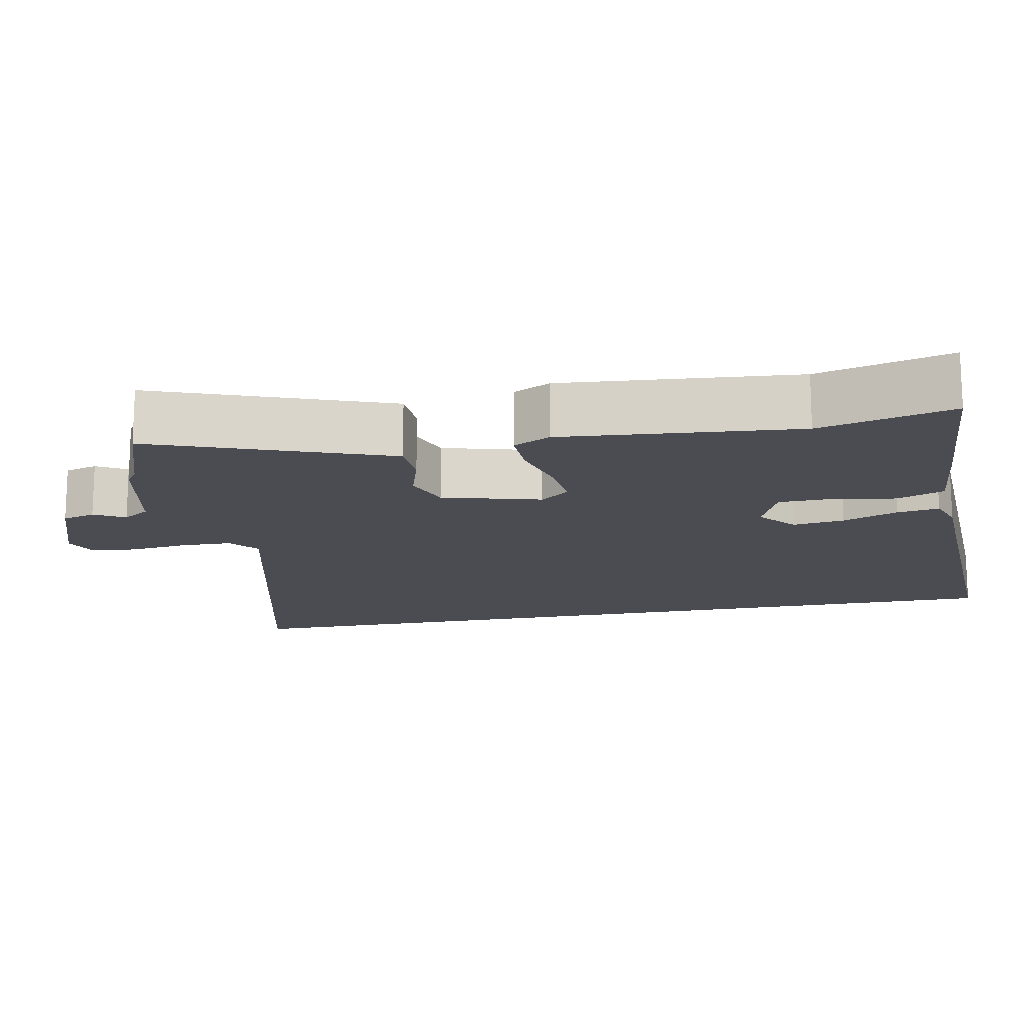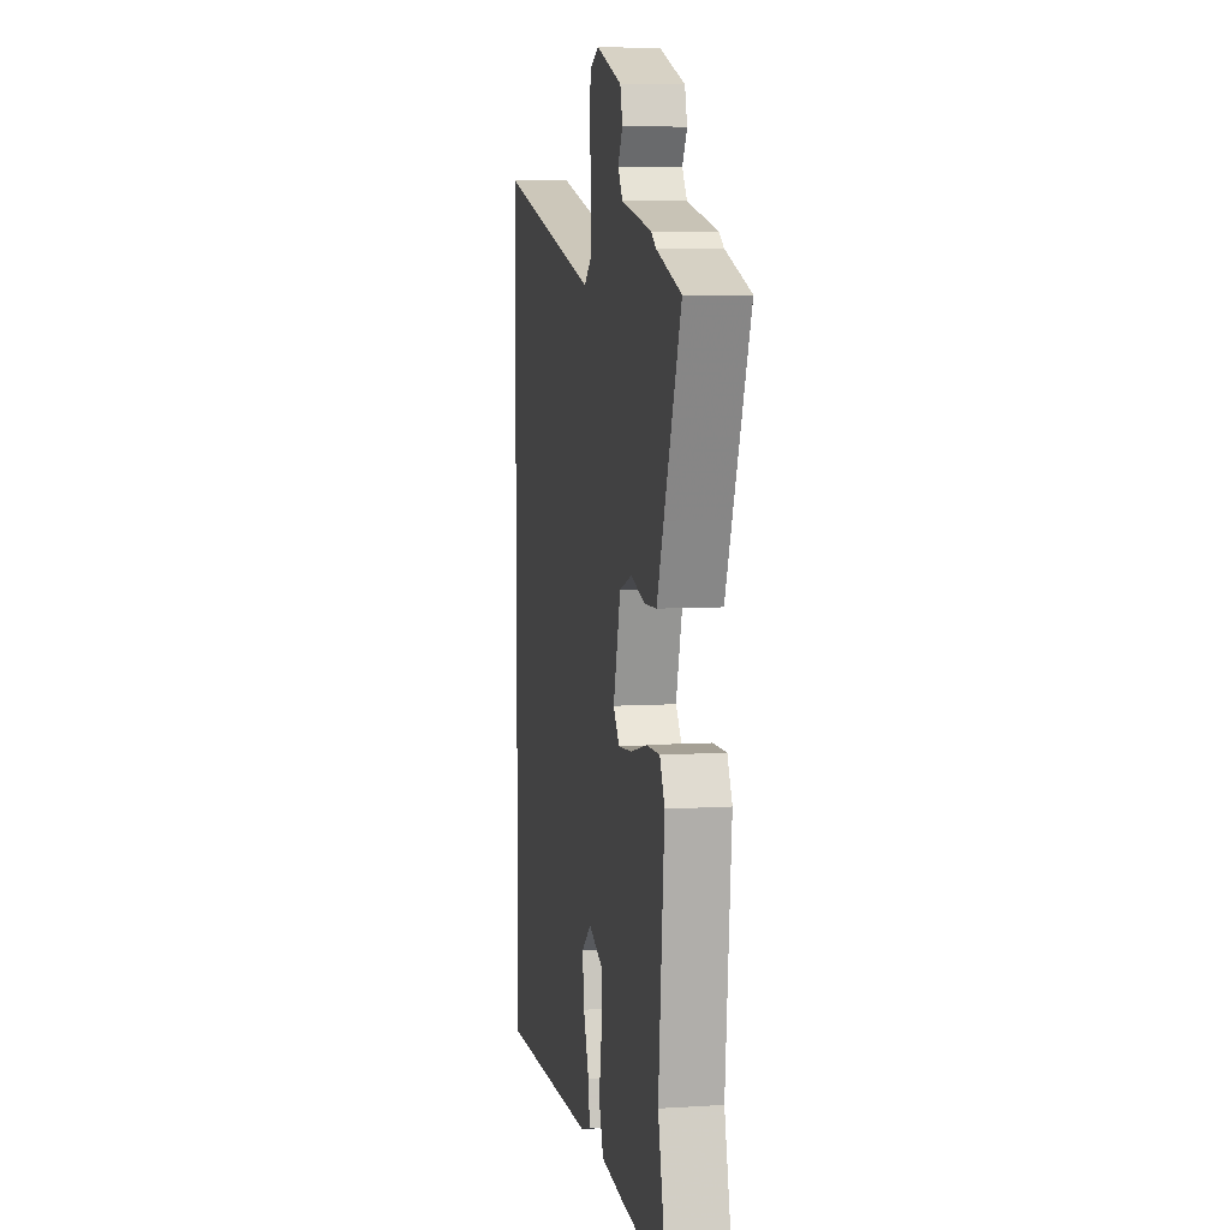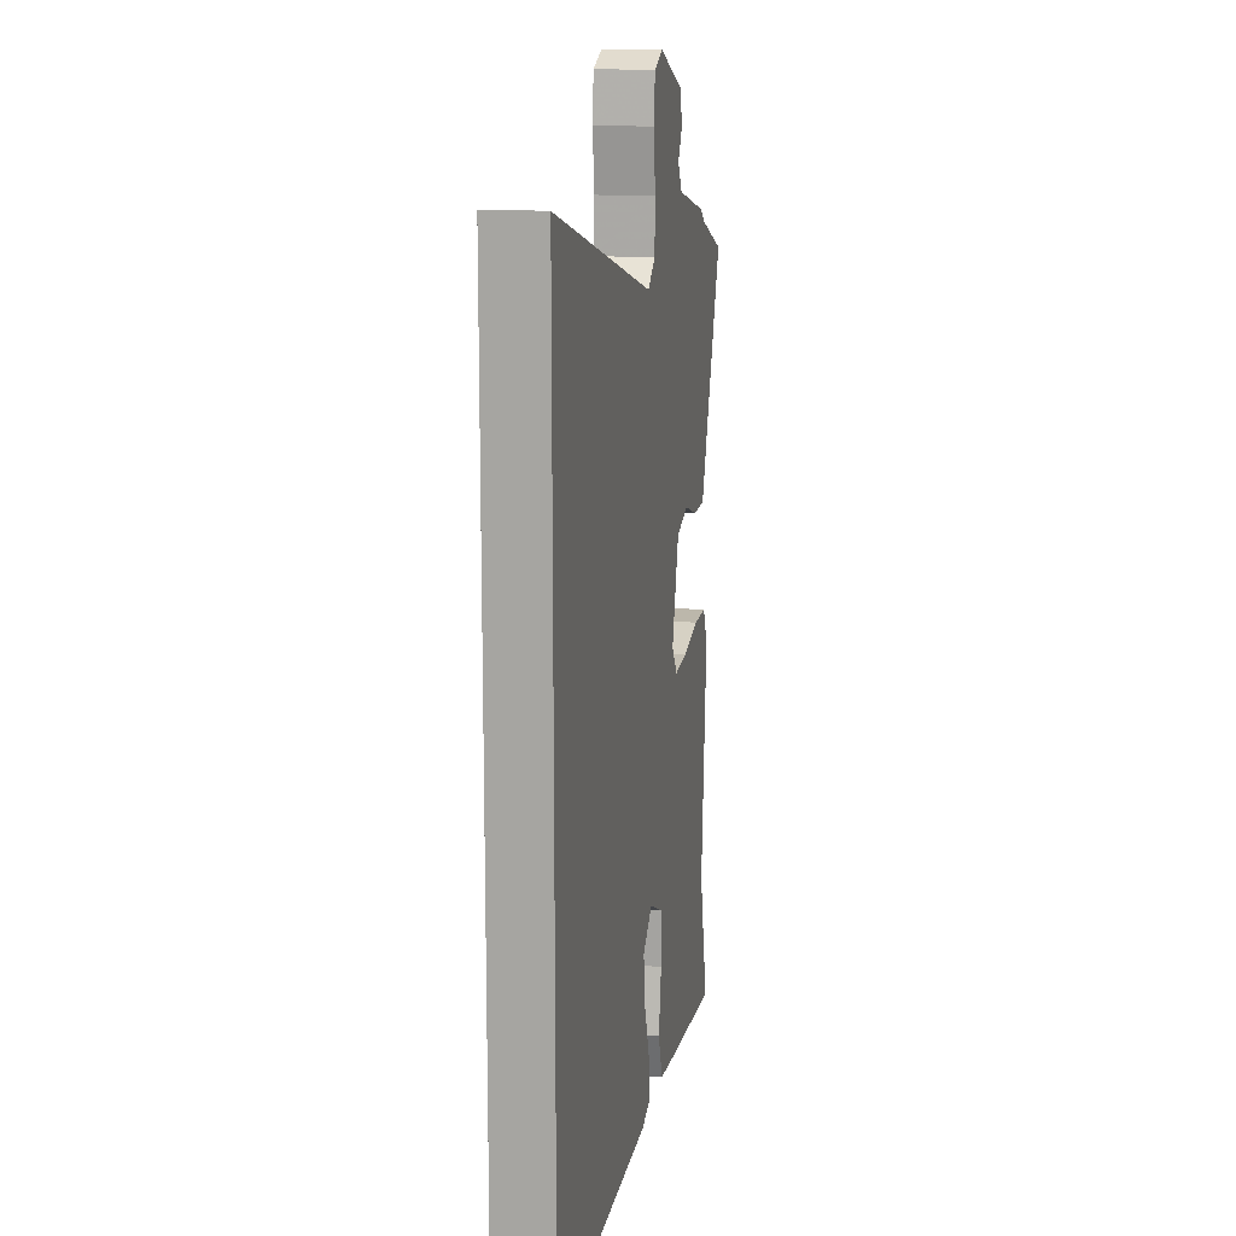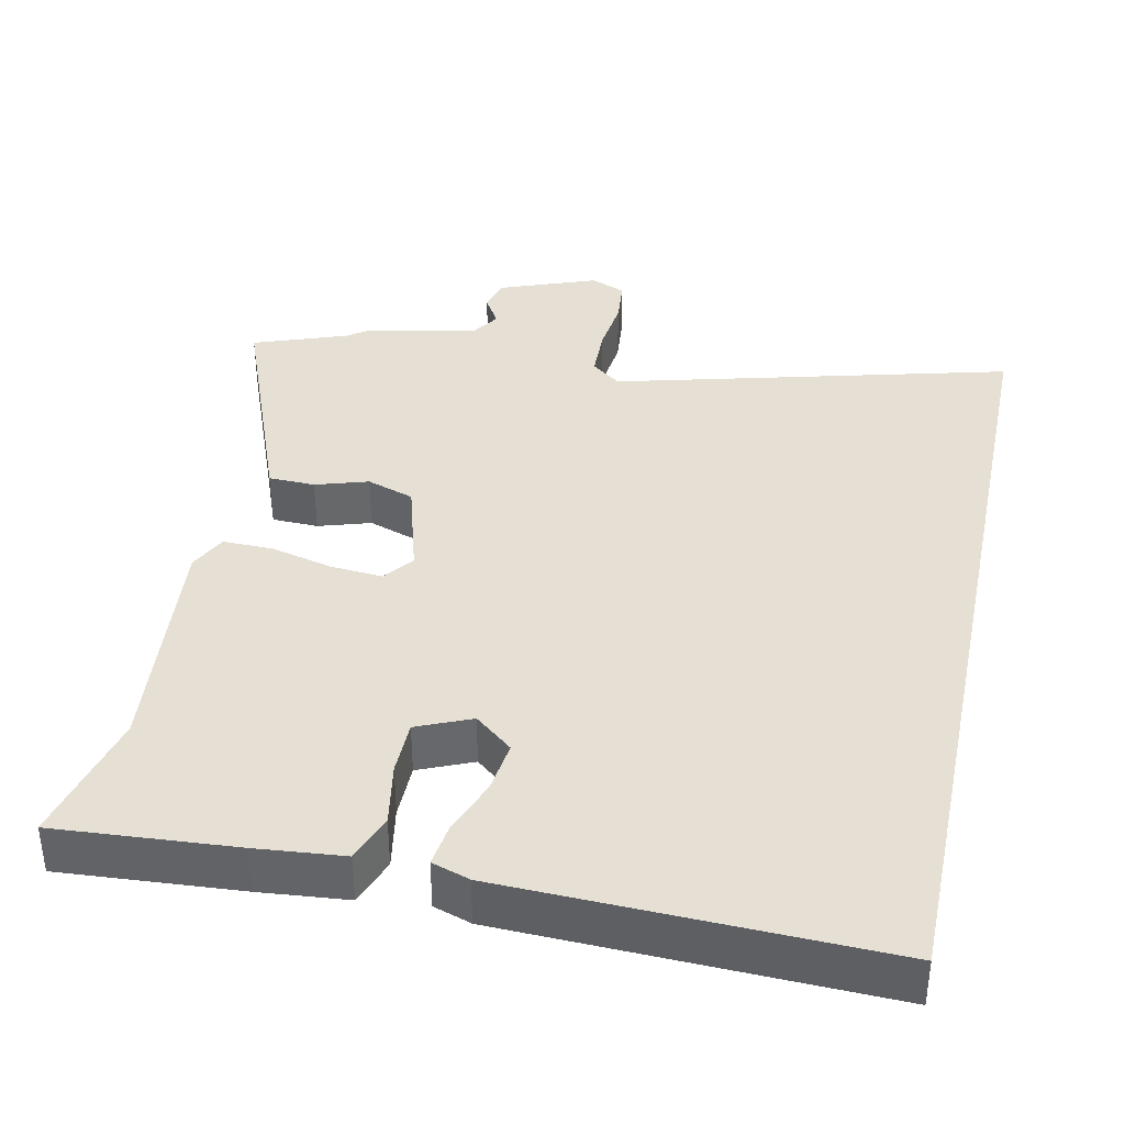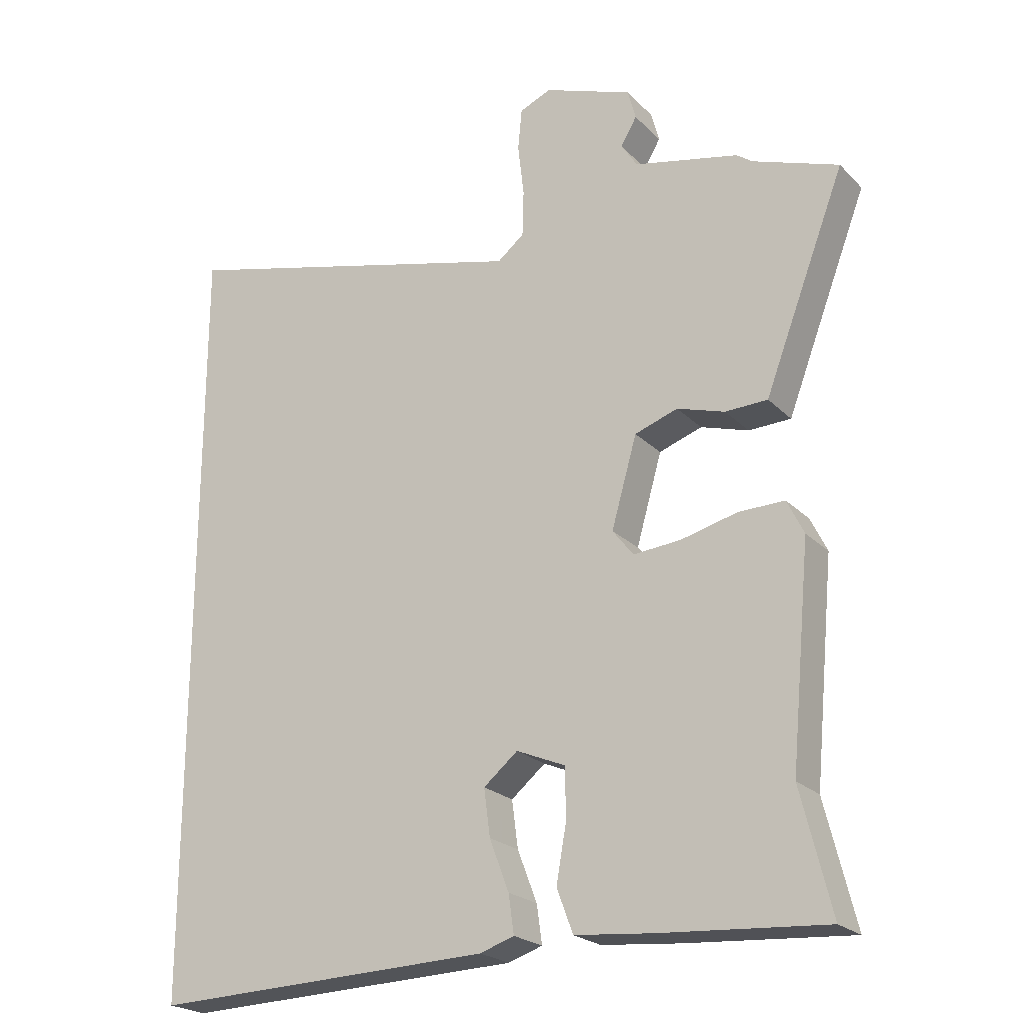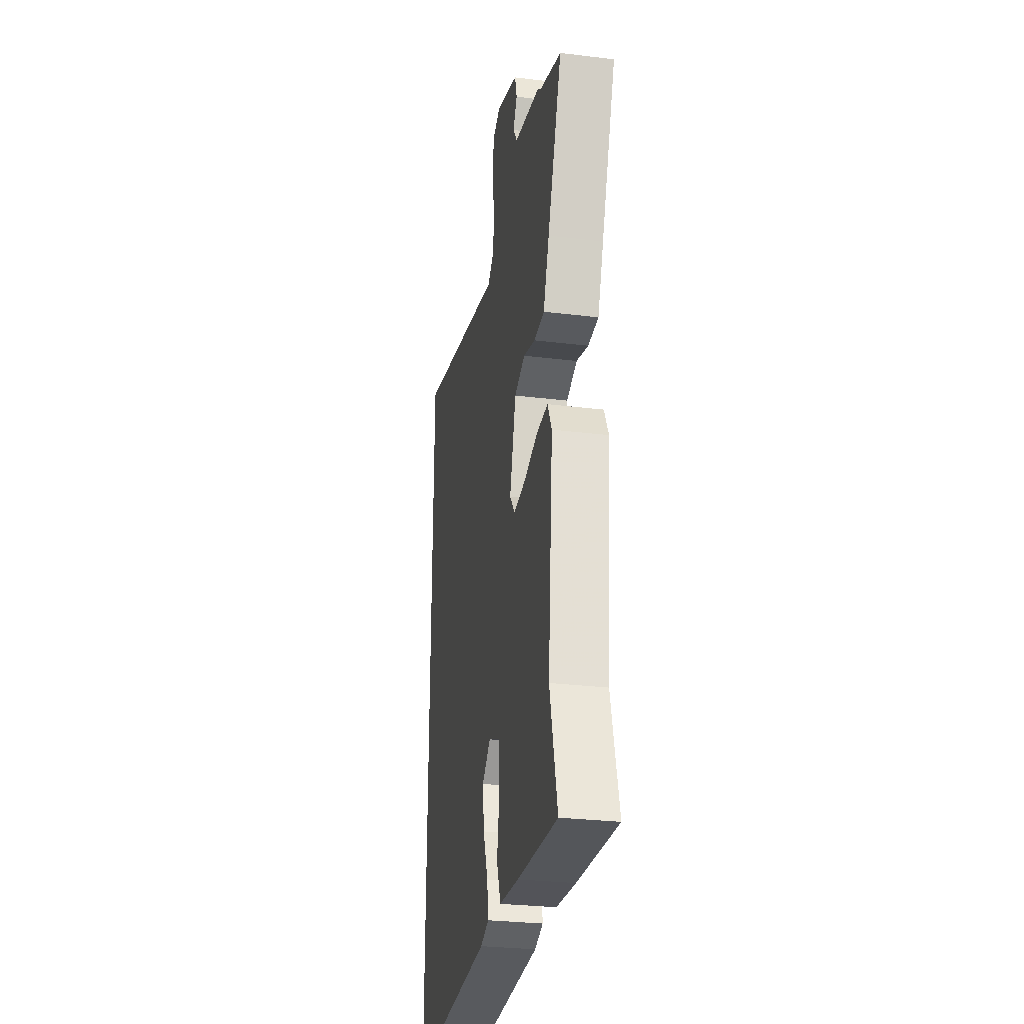
<metadata>
{"format":"obj","ext":"obj","renderer":"f3d","projection":"perspective","resolution":1024,"background":"white","views":[{"elev":-15.3,"azim":101.6,"up":"+Y"},{"elev":6.8,"azim":79.4,"up":"+Z"},{"elev":13.7,"azim":-79.6,"up":"+Z"},{"elev":38.1,"azim":-168.2,"up":"+Y"},{"elev":-22.5,"azim":31.8,"up":"+Z"},{"elev":-29.1,"azim":79.7,"up":"+Z"}]}
</metadata>
<code>
v -0.5 0.07 -0.537
v -0.5 0.07 0.621
v 0.036 0.07 0.483
v 0.076 0.07 0.515
v 0.078 0.07 0.584
v 0.069 0.07 0.662
v 0.075 0.07 0.724
v 0.122 0.07 0.744
v 0.254 0.07 0.695
v 0.266 0.07 0.65
v 0.242 0.07 0.609
v 0.266 0.07 0.572
v 0.422 0.07 0.537
v 0.445 0.07 0.52
v 0.573 0.07 0.474
v 0.487 0.07 0.25
v 0.452 0.07 0.158
v 0.389 0.07 0.156
v 0.318 0.07 0.178
v 0.254 0.07 0.156
v 0.216 0.07 0.023
v 0.247 0.07 -0.017
v 0.318 0.07 -0.011
v 0.402 0.07 0.01
v 0.47 0.07 0.011
v 0.495 0.07 -0.04
v 0.465 0.07 -0.359
v 0.51 0.07 -0.54
v 0.267 0.07 -0.523
v 0.149 0.07 -0.512
v 0.125 0.07 -0.448
v 0.14 0.07 -0.363
v 0.139 0.07 -0.289
v 0.066 0.07 -0.258
v 0.015 0.07 -0.3
v 0.024 0.07 -0.37
v 0.053 0.07 -0.446
v 0.061 0.07 -0.503
v 0.01 0.07 -0.52
v -0.5 0 -0.537
v -0.5 0 0.621
v 0.036 0 0.483
v 0.076 0 0.515
v 0.078 0 0.584
v 0.069 0 0.662
v 0.075 0 0.724
v 0.122 0 0.744
v 0.254 0 0.695
v 0.266 0 0.65
v 0.242 0 0.609
v 0.266 0 0.572
v 0.422 0 0.537
v 0.445 0 0.52
v 0.573 0 0.474
v 0.487 0 0.25
v 0.452 0 0.158
v 0.389 0 0.156
v 0.318 0 0.178
v 0.254 0 0.156
v 0.216 0 0.023
v 0.247 0 -0.017
v 0.318 0 -0.011
v 0.402 0 0.01
v 0.47 0 0.011
v 0.495 0 -0.04
v 0.465 0 -0.359
v 0.51 0 -0.54
v 0.267 0 -0.523
v 0.149 0 -0.512
v 0.125 0 -0.448
v 0.14 0 -0.363
v 0.139 0 -0.289
v 0.066 0 -0.258
v 0.015 0 -0.3
v 0.024 0 -0.37
v 0.053 0 -0.446
v 0.061 0 -0.503
v 0.01 0 -0.52
f 36 37 38 39
f 35 36 39 1
f 34 35 1 2
f 33 34 2 3
f 29 30 31 32
f 27 28 29 32
f 27 32 33
f 23 24 25 26
f 22 23 26 27
f 21 22 27 33
f 16 17 18 19
f 14 15 16 19
f 12 13 14 19
f 11 12 19 20
f 8 9 10 11
f 8 11 20 21
f 5 6 7 8
f 4 5 8 21
f 3 4 21 33
f 78 77 76 75
f 40 78 75 74
f 41 40 74 73
f 42 41 73 72
f 71 70 69 68
f 71 68 67 66
f 72 71 66
f 65 64 63 62
f 66 65 62 61
f 72 66 61 60
f 58 57 56 55
f 58 55 54 53
f 58 53 52 51
f 59 58 51 50
f 50 49 48 47
f 60 59 50 47
f 47 46 45 44
f 60 47 44 43
f 72 60 43 42
f 1 40 41 2
f 2 41 42 3
f 3 42 43 4
f 4 43 44 5
f 5 44 45 6
f 6 45 46 7
f 7 46 47 8
f 8 47 48 9
f 9 48 49 10
f 10 49 50 11
f 11 50 51 12
f 12 51 52 13
f 13 52 53 14
f 14 53 54 15
f 15 54 55 16
f 16 55 56 17
f 17 56 57 18
f 18 57 58 19
f 19 58 59 20
f 20 59 60 21
f 21 60 61 22
f 22 61 62 23
f 23 62 63 24
f 24 63 64 25
f 25 64 65 26
f 26 65 66 27
f 27 66 67 28
f 28 67 68 29
f 29 68 69 30
f 30 69 70 31
f 31 70 71 32
f 32 71 72 33
f 33 72 73 34
f 34 73 74 35
f 35 74 75 36
f 36 75 76 37
f 37 76 77 38
f 38 77 78 39
f 39 78 40 1

</code>
